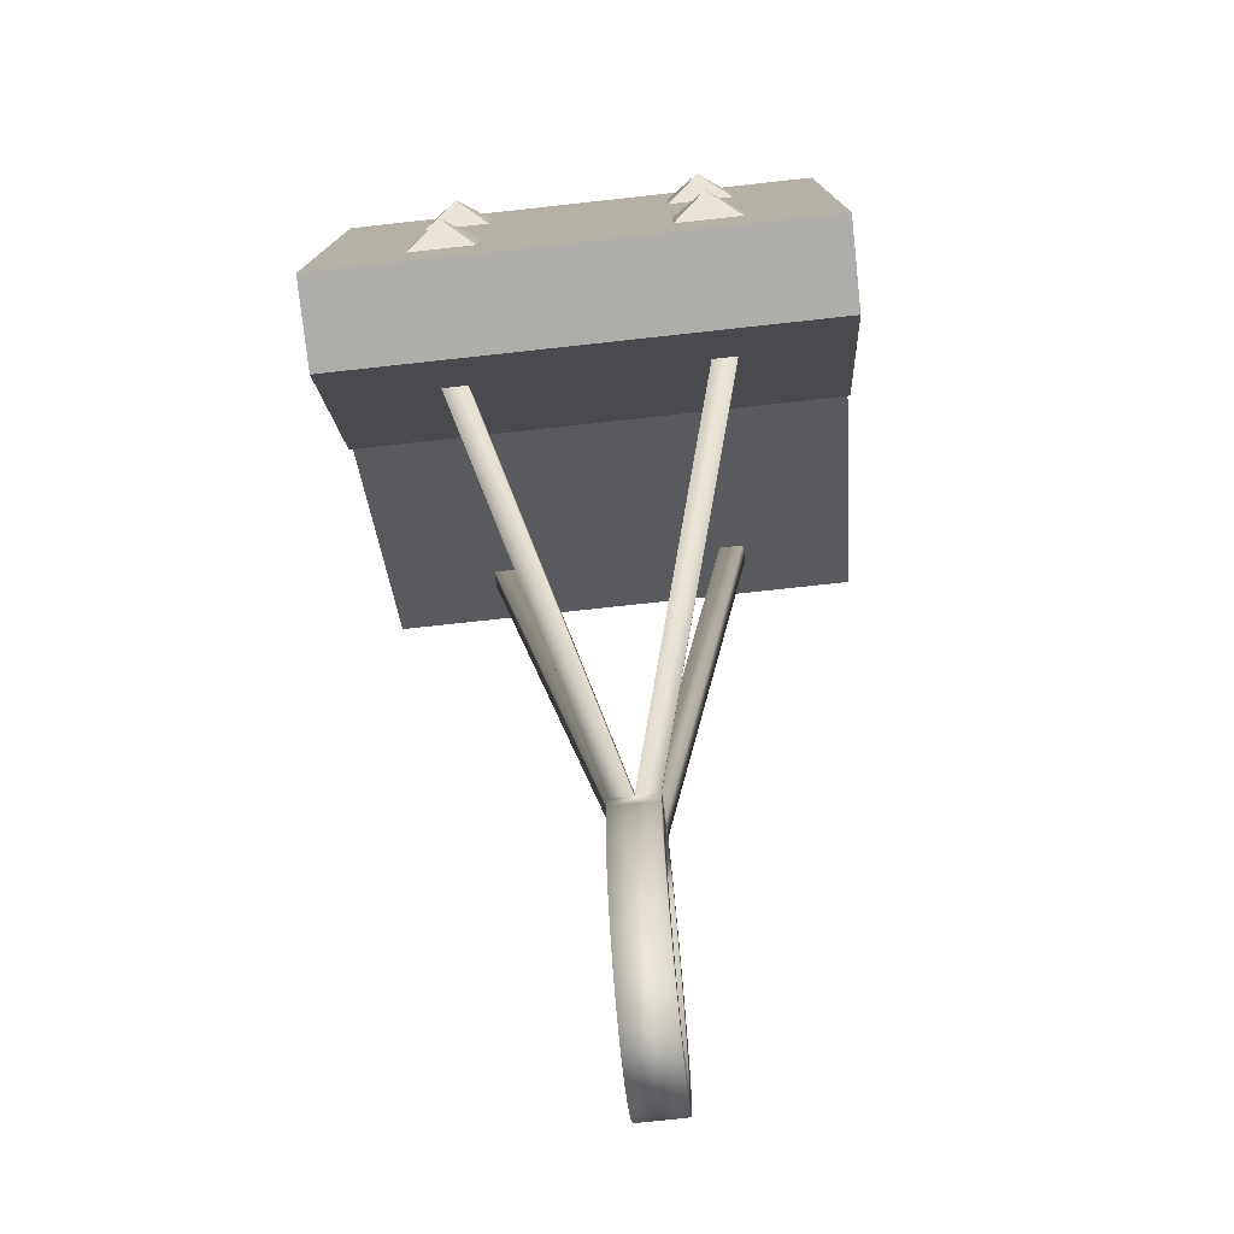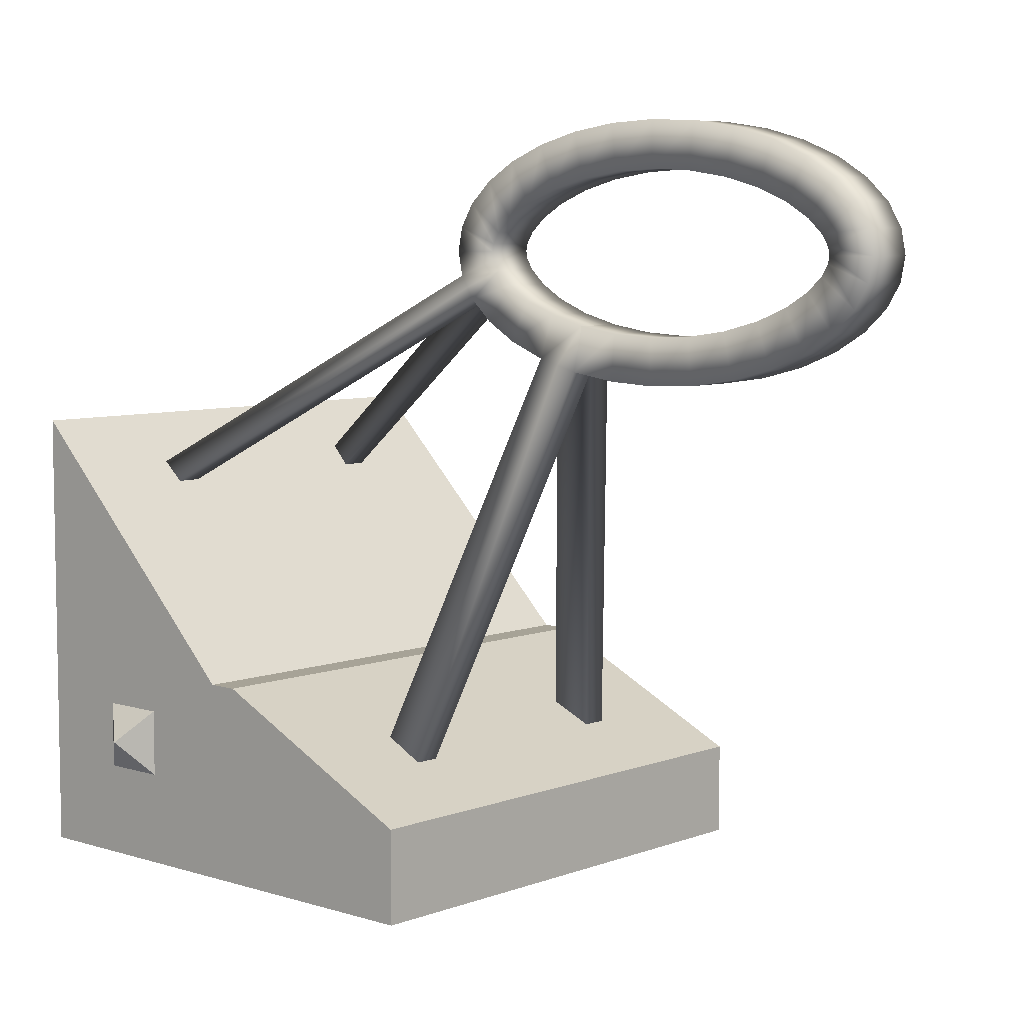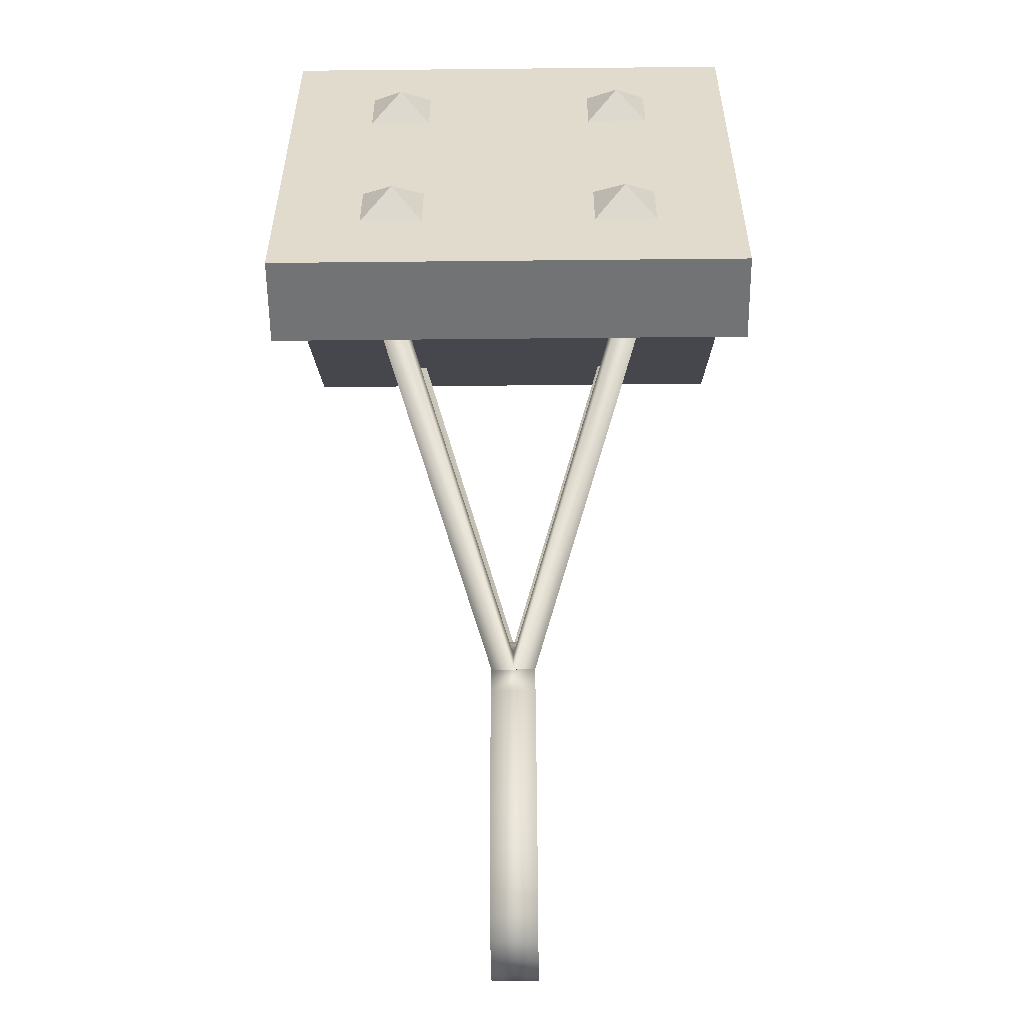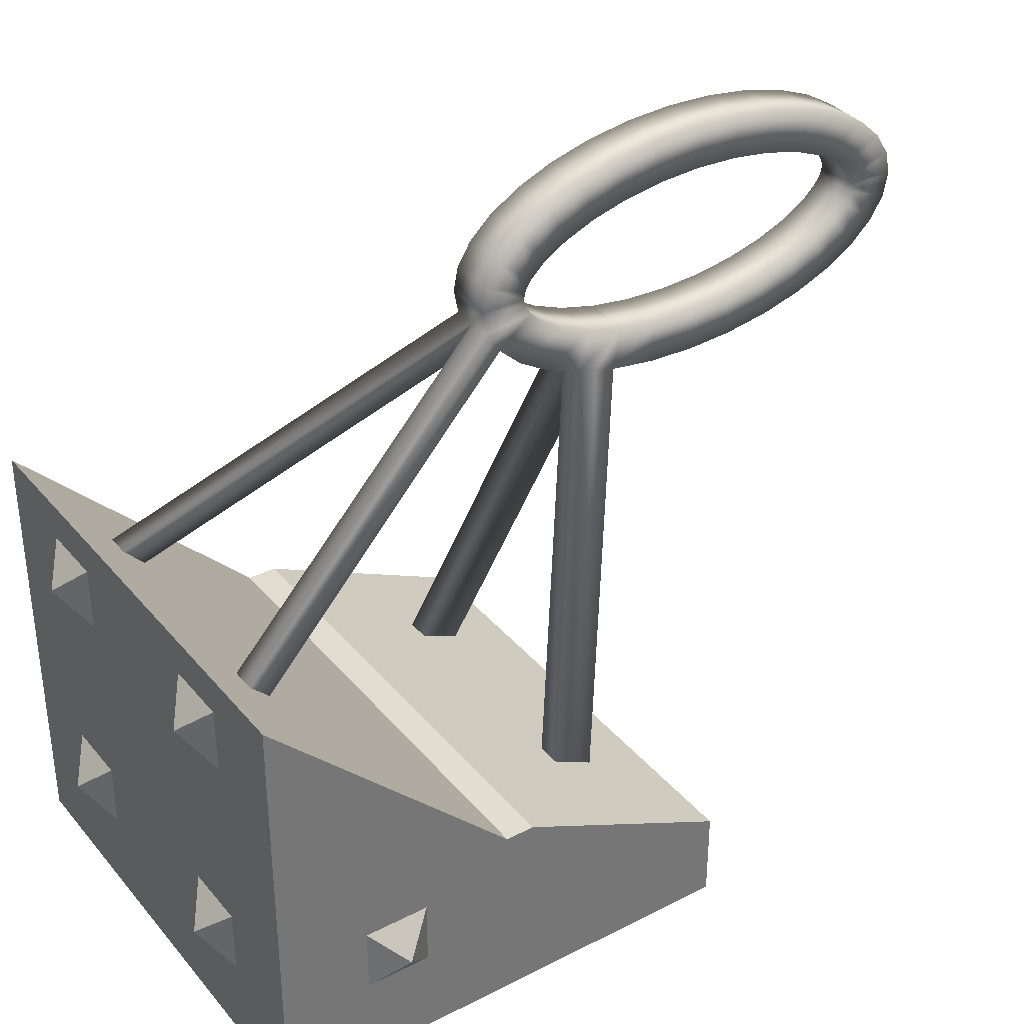
<metadata>
{"format":"obj","ext":"obj","renderer":"f3d","projection":"perspective","resolution":1024,"background":"white","views":[{"elev":-77.1,"azim":-173.8,"up":"+Y"},{"elev":6.7,"azim":-47.6,"up":"+Z"},{"elev":-55.9,"azim":-179.4,"up":"+Y"},{"elev":35.4,"azim":-124.1,"up":"+Z"}]}
</metadata>
<code>
o Cylinder.001_Cylinder.013
v 0.632 2.501 -1.132
v 0.368 2.501 -1.132
v 0.5001 2.601 -1
v 0.6319 2.501 -0.8679
v 0.5001 2.601 -1
v 0.3679 2.501 -0.868
v 0.5001 2.601 -1
v 0.368 2.501 -1.132
v 0.3679 2.501 -0.868
v 0.6319 2.501 -0.8679
v 0.632 2.501 -1.132
v 0.5001 2.601 -1
v 0.632 0.8681 -2.501
v 0.368 0.868 -2.501
v 0.5001 0.9999 -2.601
v 0.6319 1.132 -2.501
v 0.5001 0.9999 -2.601
v 0.3679 1.132 -2.501
v 0.5001 0.9999 -2.601
v 0.368 0.868 -2.501
v 0.3679 1.132 -2.501
v 0.6319 1.132 -2.501
v 0.632 0.8681 -2.501
v 0.5001 0.9999 -2.601
v 1.001 1.868 -2.132
v 1.001 2.132 -2.132
v 1.101 2 -2
v 1.001 1.868 -1.868
v 1.101 2 -2
v 1.001 2.132 -1.868
v 1.101 2 -2
v 1.001 2.132 -2.132
v 1.001 2.132 -1.868
v 1.001 1.868 -1.868
v 1.001 1.868 -2.132
v 1.101 2 -2
v 0.632 2.501 -2.132
v 0.368 2.501 -2.132
v 0.5001 2.601 -2
v 0.6319 2.501 -1.868
v 0.5001 2.601 -2
v 0.3679 2.501 -1.868
v 0.5001 2.601 -2
v 0.368 2.501 -2.132
v 0.3679 2.501 -1.868
v 0.6319 2.501 -1.868
v 0.632 2.501 -2.132
v 0.5001 2.601 -2
v 0.632 1.868 -2.501
v 0.368 1.868 -2.501
v 0.5001 2 -2.601
v 0.6319 2.132 -2.501
v 0.5001 2 -2.601
v 0.3679 2.132 -2.501
v 0.5001 2 -2.601
v 0.368 1.868 -2.501
v 0.3679 2.132 -2.501
v 0.6319 2.132 -2.501
v 0.632 1.868 -2.501
v 0.5001 2 -2.601
v -0.368 2.501 -1.132
v -0.632 2.501 -1.132
v -0.4999 2.601 -1
v -0.3681 2.501 -0.8679
v -0.4999 2.601 -1
v -0.6321 2.501 -0.868
v -0.4999 2.601 -1
v -0.632 2.501 -1.132
v -0.6321 2.501 -0.868
v -0.3681 2.501 -0.8679
v -0.368 2.501 -1.132
v -0.4999 2.601 -1
v -0.368 0.8681 -2.501
v -0.632 0.868 -2.501
v -0.4999 0.9999 -2.601
v -0.3681 1.132 -2.501
v -0.4999 0.9999 -2.601
v -0.6321 1.132 -2.501
v -0.4999 0.9999 -2.601
v -0.632 0.868 -2.501
v -0.6321 1.132 -2.501
v -0.3681 1.132 -2.501
v -0.368 0.8681 -2.501
v -0.4999 0.9999 -2.601
v -0.368 2.501 -2.132
v -0.632 2.501 -2.132
v -0.4999 2.601 -2
v -0.3681 2.501 -1.868
v -0.4999 2.601 -2
v -0.6321 2.501 -1.868
v -0.4999 2.601 -2
v -0.632 2.501 -2.132
v -0.6321 2.501 -1.868
v -0.3681 2.501 -1.868
v -0.368 2.501 -2.132
v -0.4999 2.601 -2
v -0.368 1.868 -2.501
v -0.632 1.868 -2.501
v -0.4999 2 -2.601
v -0.3681 2.132 -2.501
v -0.4999 2 -2.601
v -0.6321 2.132 -2.501
v -0.4999 2 -2.601
v -0.632 1.868 -2.501
v -0.6321 2.132 -2.501
v -0.3681 2.132 -2.501
v -0.368 1.868 -2.501
v -0.4999 2 -2.601
v -1.001 2.132 -2.132
v -1.001 1.868 -2.132
v -1.101 2 -2
v -1.001 2.132 -1.868
v -1.101 2 -2
v -1.001 1.868 -1.868
v -1.101 2 -2
v -1.001 1.868 -2.132
v -1.001 1.868 -1.868
v -1.001 2.132 -1.868
v -1.001 2.132 -2.132
v -1.101 2 -2
v -0.1 0 -0.5
v 0.1 0 -0.5
v 0.1 -0.1951 -0.4904
v -0.1 -0.1951 -0.4904
v 0.1 -0.3827 -0.4619
v -0.1 -0.3827 -0.4619
v 0.1 -0.5556 -0.4157
v -0.1 -0.5556 -0.4157
v 0.1 -0.7071 -0.3536
v -0.1 -0.7071 -0.3536
v 0.1 -0.8315 -0.2778
v -0.1 -0.8315 -0.2778
v 0.1 -0.9239 -0.1913
v -0.1 -0.9239 -0.1913
v 0.1 -0.9808 -0.09755
v -0.1 -0.9808 -0.09755
v 0.1 -1 -0
v -0.1 -1 -0
v 0.1 -0.9808 0.09755
v -0.1 -0.9808 0.09755
v 0.1 -0.9239 0.1913
v -0.1 -0.9239 0.1913
v 0.1 -0.8315 0.2778
v -0.1 -0.8315 0.2778
v 0.1 -0.7071 0.3536
v -0.1 -0.7071 0.3536
v 0.1 -0.5556 0.4157
v -0.1 -0.5556 0.4157
v 0.1 -0.3827 0.4619
v -0.1 -0.3827 0.4619
v 0.1 -0.1951 0.4904
v -0.1 -0.1951 0.4904
v 0.1 -0 0.5
v -0.1 -0 0.5
v 0.1 0.1951 0.4904
v -0.1 0.1951 0.4904
v 0.1 0.3827 0.4619
v -0.1 0.3827 0.4619
v 0.1 0.5556 0.4157
v -0.1 0.5556 0.4157
v 0.1 0.7071 0.3536
v -0.1 0.7071 0.3536
v 0.1 0.8315 0.2778
v -0.1 0.8315 0.2778
v 0.1 0.9239 0.1913
v -0.1 0.9239 0.1913
v 0.1 0.9808 0.09755
v -0.1 0.9808 0.09755
v 0.1 1 -1e-06
v -0.1 1 -1e-06
v 0.1 0.9808 -0.09755
v 0 0.9808 -0.09755
v -0.1 0.9808 -0.09755
v -0.1 0.9239 -0.1913
v 0 0.9239 -0.1913
v 0.1 0.9239 -0.1913
v 0.1 0.8315 -0.2778
v -0.1 0.8315 -0.2778
v 0.1 0.7071 -0.3536
v -0.1 0.7071 -0.3536
v 0.1 0.5556 -0.4157
v 0 0.5556 -0.4157
v -0.1 0.5556 -0.4157
v -0.1 0.3452 -0.2823
v -0.1 0.1768 -0.3078
v 0.1 0.1768 -0.3078
v 0.1 0.3452 -0.2823
v -0.1 0.3827 -0.4619
v 0 0.3827 -0.4619
v 0.1 0.3827 -0.4619
v 0.1 0.1951 -0.4904
v -0.1 0.1951 -0.4904
v -0.1 0 -0.3165
v 0.1 0 -0.3165
v -0.1 -0.1768 -0.3078
v 0.1 -0.1768 -0.3078
v -0.1 -0.3452 -0.2823
v 0.1 -0.3452 -0.2823
v -0.1 -0.4969 -0.2417
v 0.1 -0.4969 -0.2417
v -0.1 -0.6241 -0.1895
v 0.1 -0.6241 -0.1895
v -0.1 -0.72 -0.1311
v 0.1 -0.72 -0.1311
v -0.1 -0.7803 -0.07473
v 0.1 -0.7803 -0.07473
v -0.1 -0.8073 -0.03026
v 0.1 -0.8073 -0.03026
v -0.1 -0.8132 -0
v 0.1 -0.8132 -0
v -0.1 -0.8073 0.03026
v 0.1 -0.8073 0.03026
v -0.1 -0.7803 0.07473
v 0.1 -0.7803 0.07473
v -0.1 -0.72 0.1311
v 0.1 -0.72 0.1311
v -0.1 -0.6241 0.1895
v 0.1 -0.6241 0.1895
v -0.1 -0.4969 0.2417
v 0.1 -0.4969 0.2417
v -0.1 -0.3452 0.2823
v 0.1 -0.3452 0.2823
v -0.1 -0.1768 0.3078
v 0.1 -0.1768 0.3078
v -0.1 -0 0.3165
v 0.1 -0 0.3165
v -0.1 0.1768 0.3078
v 0.1 0.1768 0.3078
v -0.1 0.3452 0.2823
v 0.1 0.3452 0.2823
v -0.1 0.4969 0.2417
v 0.1 0.4969 0.2417
v -0.1 0.6241 0.1895
v 0.1 0.6241 0.1895
v -0.1 0.72 0.1311
v 0.1 0.72 0.1311
v -0.1 0.7803 0.07473
v 0.1 0.7803 0.07473
v -0.1 0.8073 0.03026
v 0.1 0.8073 0.03026
v -0.1 0.8132 0
v 0.1 0.8132 0
v -0.1 0.8073 -0.03026
v 0.1 0.8073 -0.03026
v -0.1 0.7803 -0.07473
v -0.1 0.9523 -0.1444
v 0.1 0.7803 -0.07473
v 0.1 0.9523 -0.1444
v -0.1 0.72 -0.1311
v 0.1 0.72 -0.1311
v -0.1 0.6241 -0.1895
v 0.1 0.6241 -0.1895
v -0.1 0.4969 -0.2417
v 0.1 0.4969 -0.2417
v -0.1 0.3452 -0.2823
v -0.1 0.4691 -0.4388
v 0.1 0.3452 -0.2823
v 0.1 0.4691 -0.4388
v 0 0.5 -2.133
v 0 1.381 -1.712
v 0 1.5 -1.712
v 0 1.5 -2.5
v 0 0.5 -2.5
v 1 1.5 -2.5
v 1 0.5 -2.5
v 1 1.5 -1.712
v 1 1.381 -1.712
v 1 0.5 -2.133
v 0.5 1.381 -1.712
v 0.5 1.5 -1.712
v 0.5 0.5 -2.133
v 0 2.5 -2.5
v 1 2.5 -2.5
v 0 2.5 -0.7115
v 0.5 2.5 -0.7115
v 1 2.5 -0.7115
v 0.8 1.641 -1.57
v 0.7 1.641 -1.57
v 0.7 2.359 -0.853
v 0.8 2.359 -0.853
v 0.3 2.224 -0.9872
v 0.2667 2.224 -0.9872
v 0.2333 2.224 -0.9872
v 0.2 2.224 -0.9872
v 0.25 2.397 -0.8146
v 0.3 2.339 -0.8722
v 0.3 2.282 -0.9297
v 0.2 2.282 -0.9297
v 0.2 2.339 -0.8722
v 0.2667 2.339 -0.8722
v -0.5 1.381 -1.712
v -0.5 1.5 -1.712
v -1 1.5 -1.712
v -1 1.381 -1.712
v 0 0.5 -2.5
v 0 1.5 -2.5
v 0 1.5 -1.712
v 0 1.381 -1.712
v 0 0.5 -2.133
v -1 0.5 -2.5
v -1 1.5 -2.5
v -1 0.5 -2.133
v -0.5 0.5 -2.133
v -1 2.5 -2.5
v 0 2.5 -2.5
v -1 2.5 -0.7115
v -0.5 2.5 -0.7115
v 0 2.5 -0.7115
v -0.2 2.224 -0.9872
v -0.2333 2.224 -0.9872
v -0.2667 2.224 -0.9872
v -0.3 2.224 -0.9872
v -0.25 2.397 -0.8146
v -0.2 2.339 -0.8722
v -0.2 2.282 -0.9297
v -0.3 2.282 -0.9297
v -0.3 2.339 -0.8722
v -0.7 1.641 -1.57
v -0.8 1.641 -1.57
v -0.8 2.359 -0.853
v -0.7 2.359 -0.853
v -0.2333 2.282 -0.9297
v -0.46 0.7948 -2.004
v -0.56 0.7948 -2.004
v -0.56 0.8812 -1.981
v -0.56 0.9677 -1.958
v -0.46 0.9677 -1.958
v -0.46 0.8812 -1.981
v 0 0.4691 -0.4388
v 0.56 0.7948 -2.004
v 0.46 0.7948 -2.004
v 0.46 0.8812 -1.981
v 0.46 0.9677 -1.958
v 0.56 0.9677 -1.958
v 0.56 0.8812 -1.981
v -0.46 2.289 -1.019
v -0.56 2.289 -1.019
v -0.56 2.317 -0.9724
v -0.56 2.345 -0.9255
v -0.46 2.345 -0.9255
v -0.46 2.317 -0.9724
v 0 0.9523 -0.1444
v 0.56 2.289 -1.019
v 0.46 2.289 -1.019
v 0.46 2.317 -0.9724
v 0.46 2.345 -0.9255
v 0.56 2.345 -0.9255
v 0.56 2.317 -0.9724
v -0.2333 2.339 -0.8722
v -0.2667 2.339 -0.8722
v -0.2667 2.282 -0.9297
v 0.2333 2.339 -0.8722
v 0.2333 2.282 -0.9297
v 0.2667 2.282 -0.9297
f 121 122 123 124
f 124 123 125 126
f 126 125 127 128
f 128 127 129 130
f 130 129 131 132
f 132 131 133 134
f 134 133 135 136
f 136 135 137 138
f 138 137 139 140
f 140 139 141 142
f 142 141 143 144
f 144 143 145 146
f 146 145 147 148
f 148 147 149 150
f 150 149 151 152
f 152 151 153 154
f 154 153 155 156
f 156 155 157 158
f 158 157 159 160
f 160 159 161 162
f 162 161 163 164
f 164 163 165 166
f 166 165 167 168
f 168 167 169 170
f 170 169 171 172 173
f 174 175 176 177 178
f 178 177 179 180
f 180 179 181 182 183
f 184 185 186 187
f 188 189 190 191 192
f 192 191 122 121
f 185 193 194 186
f 195 193 121 124
f 194 196 123 122
f 197 195 124 126
f 196 198 125 123
f 199 197 126 128
f 198 200 127 125
f 201 199 128 130
f 200 202 129 127
f 203 201 130 132
f 202 204 131 129
f 205 203 132 134
f 204 206 133 131
f 207 205 134 136
f 206 208 135 133
f 209 207 136 138
f 208 210 137 135
f 211 209 138 140
f 210 212 139 137
f 213 211 140 142
f 212 214 141 139
f 215 213 142 144
f 214 216 143 141
f 217 215 144 146
f 216 218 145 143
f 219 217 146 148
f 218 220 147 145
f 221 219 148 150
f 220 222 149 147
f 223 221 150 152
f 222 224 151 149
f 225 223 152 154
f 224 226 153 151
f 227 225 154 156
f 226 228 155 153
f 229 227 156 158
f 228 230 157 155
f 231 229 158 160
f 230 232 159 157
f 233 231 160 162
f 232 234 161 159
f 235 233 162 164
f 234 236 163 161
f 237 235 164 166
f 236 238 165 163
f 239 237 166 168
f 238 240 167 165
f 241 239 168 170
f 240 242 169 167
f 243 241 170 173
f 242 244 171 169
f 245 243 173 246 174
f 244 247 176 248 171
f 249 245 174 178
f 247 250 177 176
f 251 249 178 180
f 250 252 179 177
f 253 251 180 183
f 252 254 181 179
f 255 253 183 256 188
f 254 257 190 258 181
f 185 184 188 192
f 187 186 191 190
f 193 185 192 121
f 186 194 122 191
f 253 255 257 254
f 251 253 254 252
f 249 251 252 250
f 245 249 250 247
f 243 245 247 244
f 241 243 244 242
f 239 241 242 240
f 237 239 240 238
f 235 237 238 236
f 233 235 236 234
f 231 233 234 232
f 229 231 232 230
f 227 229 230 228
f 225 227 228 226
f 223 225 226 224
f 221 223 224 222
f 219 221 222 220
f 217 219 220 218
f 215 217 218 216
f 213 215 216 214
f 211 213 214 212
f 209 211 212 210
f 207 209 210 208
f 205 207 208 206
f 203 205 206 204
f 201 203 204 202
f 199 201 202 200
f 197 199 200 198
f 195 197 198 196
f 193 195 196 194
f 259 260 261 262 263
f 263 262 264 265
f 265 264 266 267 268
f 269 270 261 260
f 263 265 268 271 259
f 264 262 272 273
f 271 269 260 259
f 268 267 269 271
f 267 266 270 269
f 273 272 274 275 276
f 266 264 273 276
f 262 261 274 272
f 277 278 270 266
f 279 280 276 275
f 280 277 266 276
f 278 279 275 270
f 283 261 270
f 274 285 275
f 275 286 287
f 288 289 274
f 290 286 285
f 279 278 277 280
f 291 292 293 294
f 295 296 297 298 299
f 300 301 296 295
f 302 294 293 301 300
f 300 295 299 303 302
f 296 301 304 305
f 303 291 294 302
f 299 298 291 303
f 298 297 292 291
f 305 304 306 307 308
f 297 296 305 308
f 301 293 306 304
f 311 292 297
f 307 313 308
f 309 297 308
f 316 317 307
f 318 319 293 292
f 320 321 307 306
f 321 318 292 307
f 319 320 306 293
f 319 318 321 320
f 310 315 322
f 323 324 325 326 327 328
f 188 324 323 189
f 256 325 324 188
f 182 327 326 183
f 183 326 325 256
f 329 328 327 182
f 189 323 328 329
f 330 331 332 333 334 335
f 189 331 330 190
f 329 332 331 189
f 182 333 332 329
f 181 334 333 182
f 258 335 334 181
f 190 330 335 258
f 336 337 338 339 340 341
f 174 337 336 175
f 246 338 337 174
f 173 339 338 246
f 172 340 339 173
f 342 341 340 172
f 175 336 341 342
f 343 344 345 346 347 348
f 175 344 343 176
f 342 345 344 175
f 172 346 345 342
f 171 347 346 172
f 248 348 347 171
f 176 343 348 248
f 313 349 314
f 322 314 349
f 313 317 350
f 313 350 349
f 316 350 317
f 351 349 350
f 312 351 316
f 311 322 351
f 289 352 285
f 352 290 285
f 283 288 284
f 353 289 288
f 282 353 283
f 354 352 353
f 281 354 282
f 287 290 354
f 270 281 282
f 283 284 261
f 270 282 283
f 275 285 286
f 287 281 275
f 281 270 275
f 261 284 274
f 284 288 274
f 289 285 274
f 297 309 310
f 311 312 292
f 297 310 311
f 308 313 314
f 314 315 308
f 315 309 308
f 292 312 307
f 312 316 307
f 317 313 307
f 310 309 315
f 322 315 314
f 316 351 350
f 351 322 349
f 312 311 351
f 311 310 322
f 283 353 288
f 353 352 289
f 282 354 353
f 354 290 352
f 281 287 354
f 287 286 290
f 1 2 3
f 4 5 6
f 7 8 9
f 10 11 12
f 13 14 15
f 16 17 18
f 19 20 21
f 22 23 24
f 25 26 27
f 28 29 30
f 31 32 33
f 34 35 36
f 37 38 39
f 40 41 42
f 43 44 45
f 46 47 48
f 49 50 51
f 52 53 54
f 55 56 57
f 58 59 60
f 61 62 63
f 64 65 66
f 67 68 69
f 70 71 72
f 73 74 75
f 76 77 78
f 79 80 81
f 82 83 84
f 85 86 87
f 88 89 90
f 91 92 93
f 94 95 96
f 97 98 99
f 100 101 102
f 103 104 105
f 106 107 108
f 109 110 111
f 112 113 114
f 115 116 117
f 118 119 120

</code>
